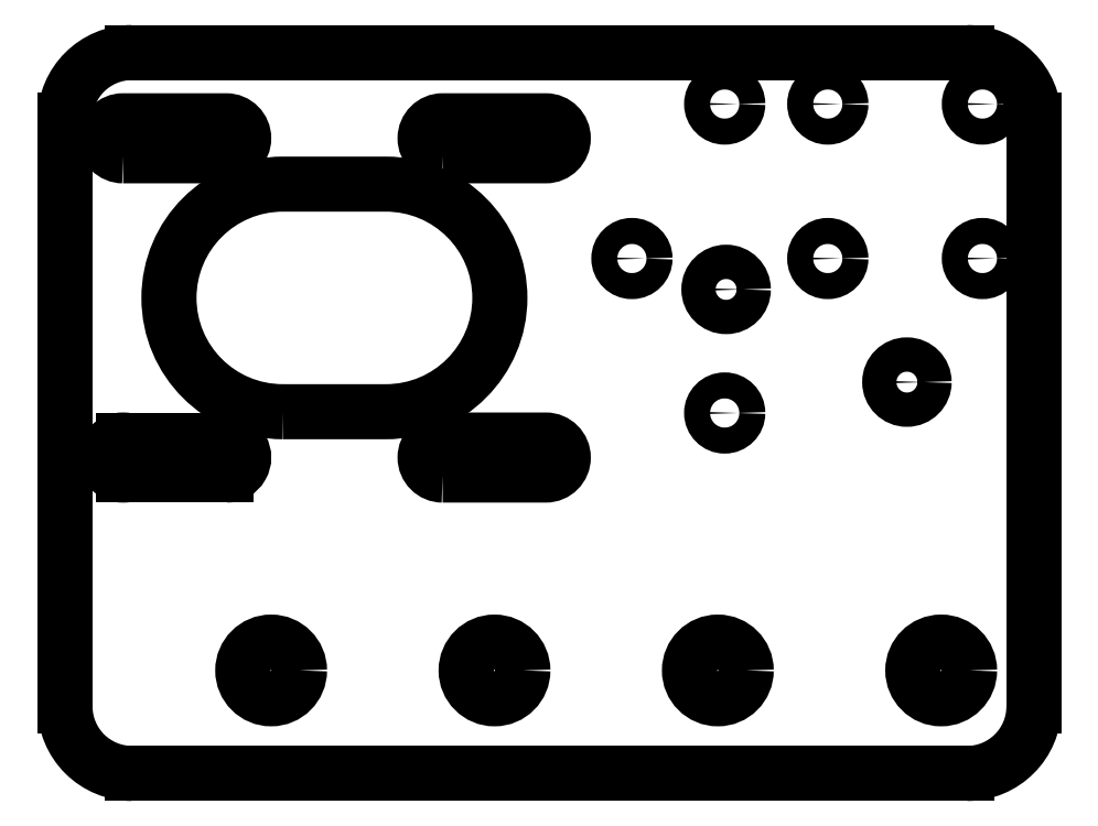
<metadata>
{"format":"dxf","ext":"dxf","renderer":"ezdxf+matplotlib","layout":"modelspace","background":"white","min_lineweight":24,"dpi":150}
</metadata>
<code>
0
SECTION
2
ENTITIES
0
ARC
8
0
10
35.5
20
-78.5
30
0
40
6.5
210
0
220
0
230
1
50
270
51
360
0
LINE
8
0
10
42
20
-78.5
30
0
11
42
21
-21.5
31
0
0
ARC
8
0
10
35.5
20
-21.5
30
0
40
6.5
210
0
220
-0
230
1
50
0
51
90
0
LINE
8
0
10
35.5
20
-15
30
0
11
-45.5
21
-15
31
0
0
ARC
8
0
10
-45.5
20
-21.5
30
0
40
6.5
210
0
220
-0
230
1
50
90
51
180
0
LINE
8
0
10
-52
20
-21.5
30
0
11
-52
21
-78.5
31
0
0
ARC
8
0
10
-45.5
20
-78.5
30
0
40
6.5
210
0
220
0
230
1
50
180
51
270
0
LINE
8
0
10
-45.5
20
-85
30
0
11
35.5
21
-85
31
0
0
CIRCLE
8
0
10
12
20
-20
30
0
40
1.264
210
0
220
-0
230
1
0
CIRCLE
8
0
10
22
20
-35
30
0
40
1.264
210
0
220
-0
230
1
0
CIRCLE
8
0
10
37
20
-20
30
0
40
1.264
210
0
220
-0
230
1
0
CIRCLE
8
0
10
37
20
-35
30
0
40
1.264
210
0
220
-0
230
1
0
CIRCLE
8
0
10
22
20
-20
30
0
40
1.264
210
0
220
-0
230
1
0
CIRCLE
8
0
10
12
20
-50
30
0
40
1.264
210
0
220
-0
230
1
0
CIRCLE
8
0
10
29.68
20
-47
30
0
40
1.666
210
0
220
-0
230
1
0
CIRCLE
8
0
10
12.14
20
-38
30
0
40
1.666
210
0
220
-0
230
1
0
CIRCLE
8
0
10
33
20
-75
30
0
40
2.75
210
-0
220
0
230
1
0
CIRCLE
8
0
10
11.33
20
-75
30
0
40
2.75
210
-0
220
0
230
1
0
CIRCLE
8
0
10
-10.33
20
-75
30
0
40
2.75
210
-0
220
0
230
1
0
CIRCLE
8
0
10
-32
20
-75
30
0
40
2.75
210
-0
220
0
230
1
0
LINE
8
0
10
-36.36
20
-56.02
30
0
11
-46.36
21
-56.02
31
0
0
CIRCLE
8
0
10
-46.36
20
-54.32
30
0
40
1.7
210
0
220
0
230
1
0
LWPOLYLINE
8
0
90
4
70
1
43
0
10
-15.36
20
-56.02
10
-5.363
20
-56.02
42
1
10
-5.363
20
-52.62
10
-15.36
20
-52.62
42
1
0
CIRCLE
8
0
10
3
20
-35
30
0
40
1.264
210
0
220
-0
230
1
0
LINE
8
0
10
-46.36
20
-52.62
30
0
11
-36.36
21
-52.62
31
0
0
ARC
8
0
10
-36.36
20
-54.32
30
0
40
1.7
210
0
220
0
230
1
50
-90
51
90
0
LWPOLYLINE
8
0
90
4
70
1
43
0
10
-15.36
20
-25.02
10
-5.363
20
-25.02
42
1
10
-5.363
20
-21.62
10
-15.36
20
-21.62
42
1
0
LWPOLYLINE
8
0
90
4
70
1
43
0
10
-46.36
20
-25.02
10
-36.36
20
-25.02
42
1
10
-36.36
20
-21.62
10
-46.36
20
-21.62
42
1
0
LWPOLYLINE
8
0
90
4
70
1
43
0
10
-30.86
20
-49.87
10
-20.86
20
-49.87
42
1
10
-20.86
20
-27.77
10
-30.86
20
-27.77
42
1
0
ENDSEC
0
EOF

</code>
